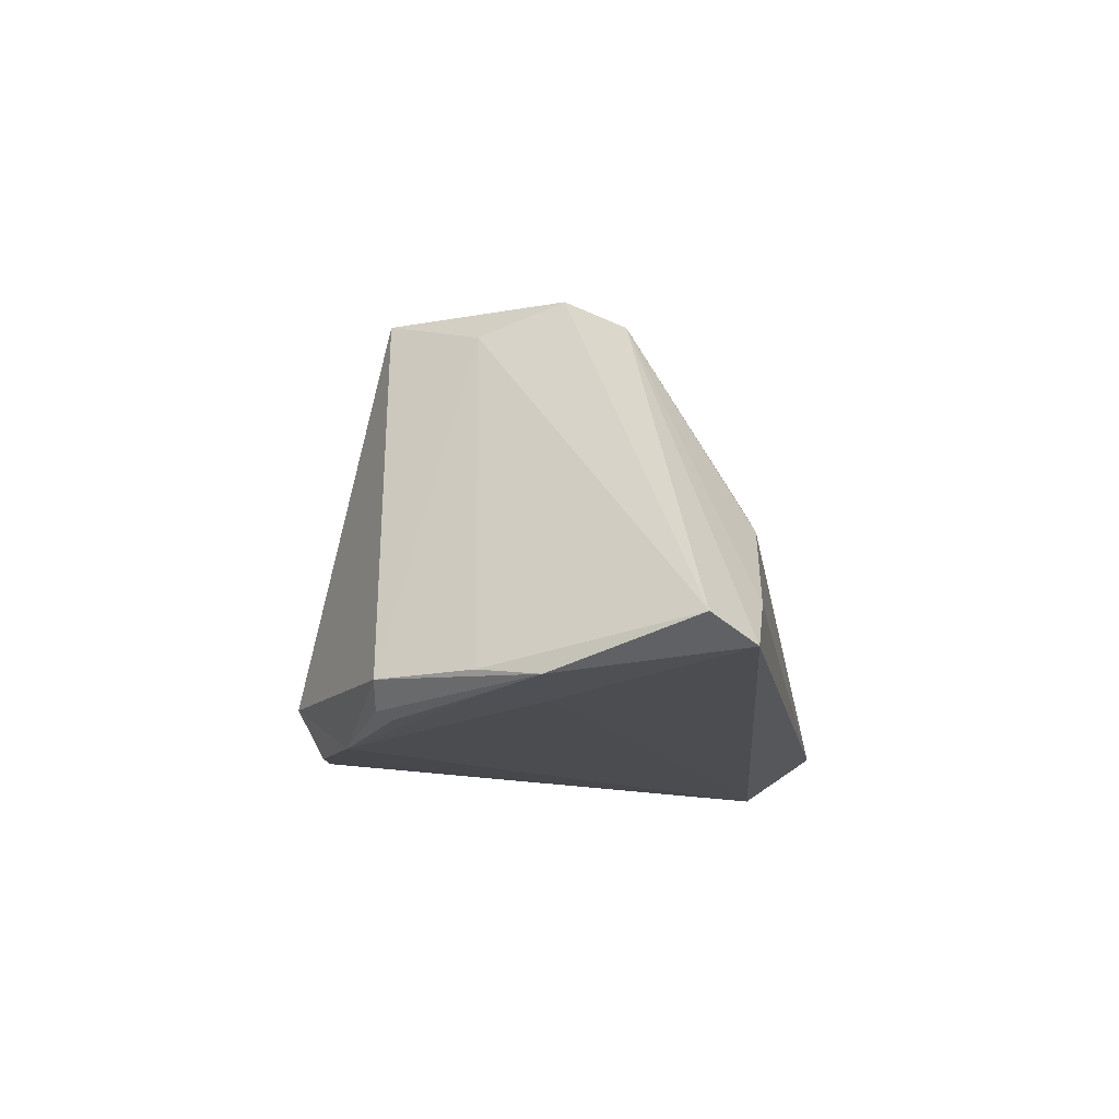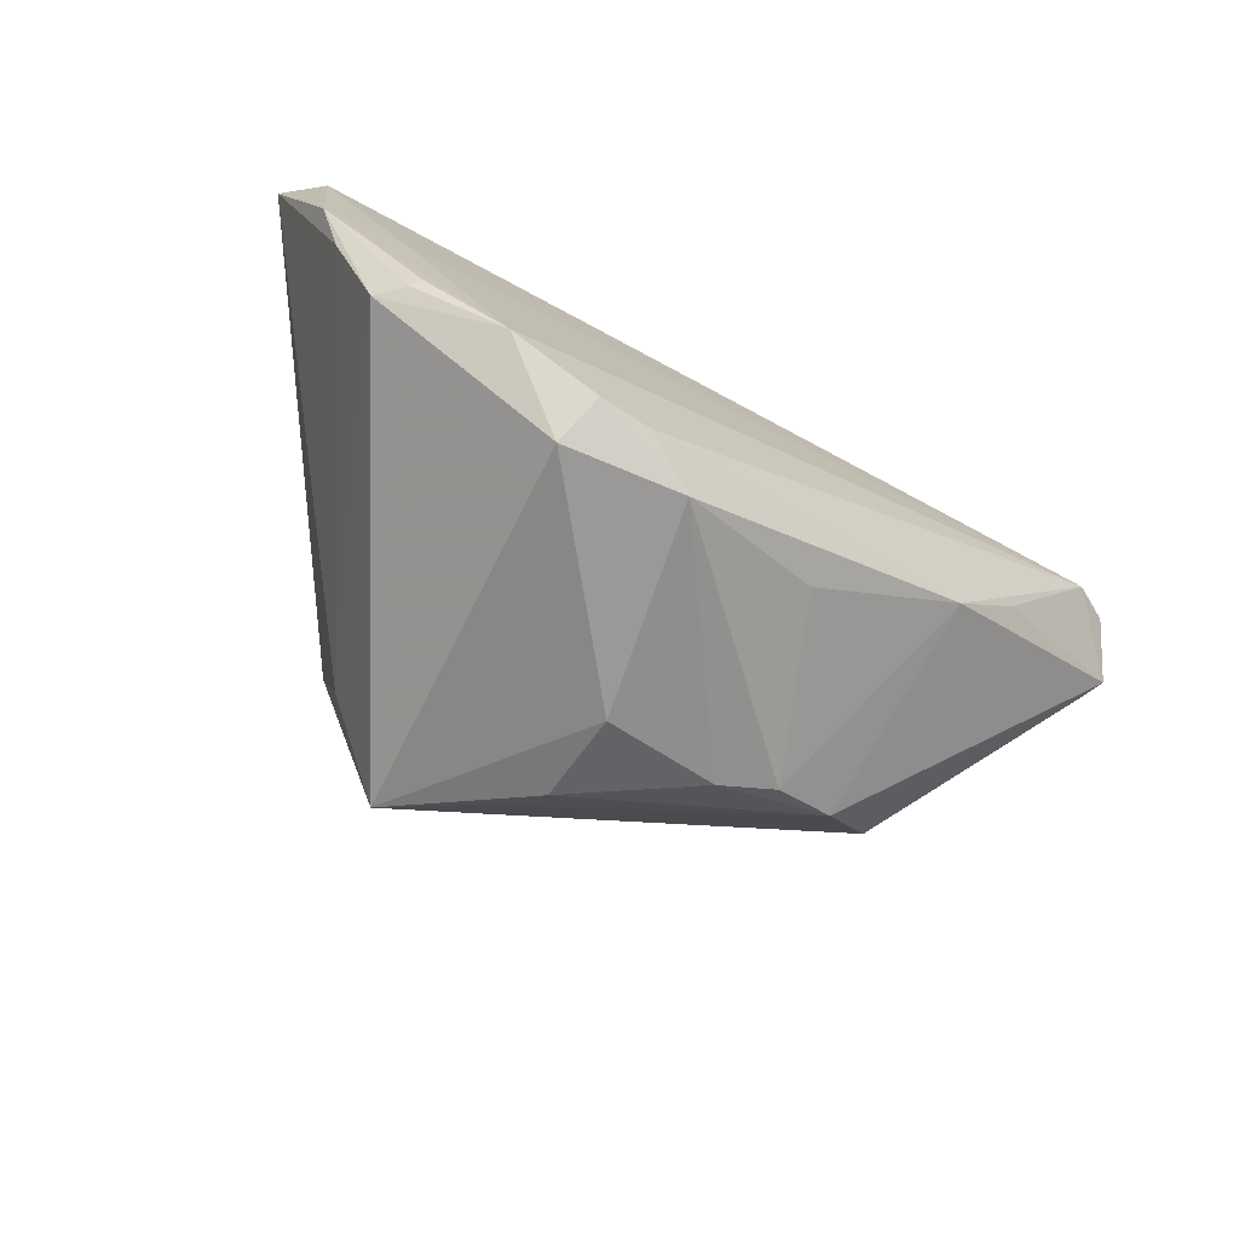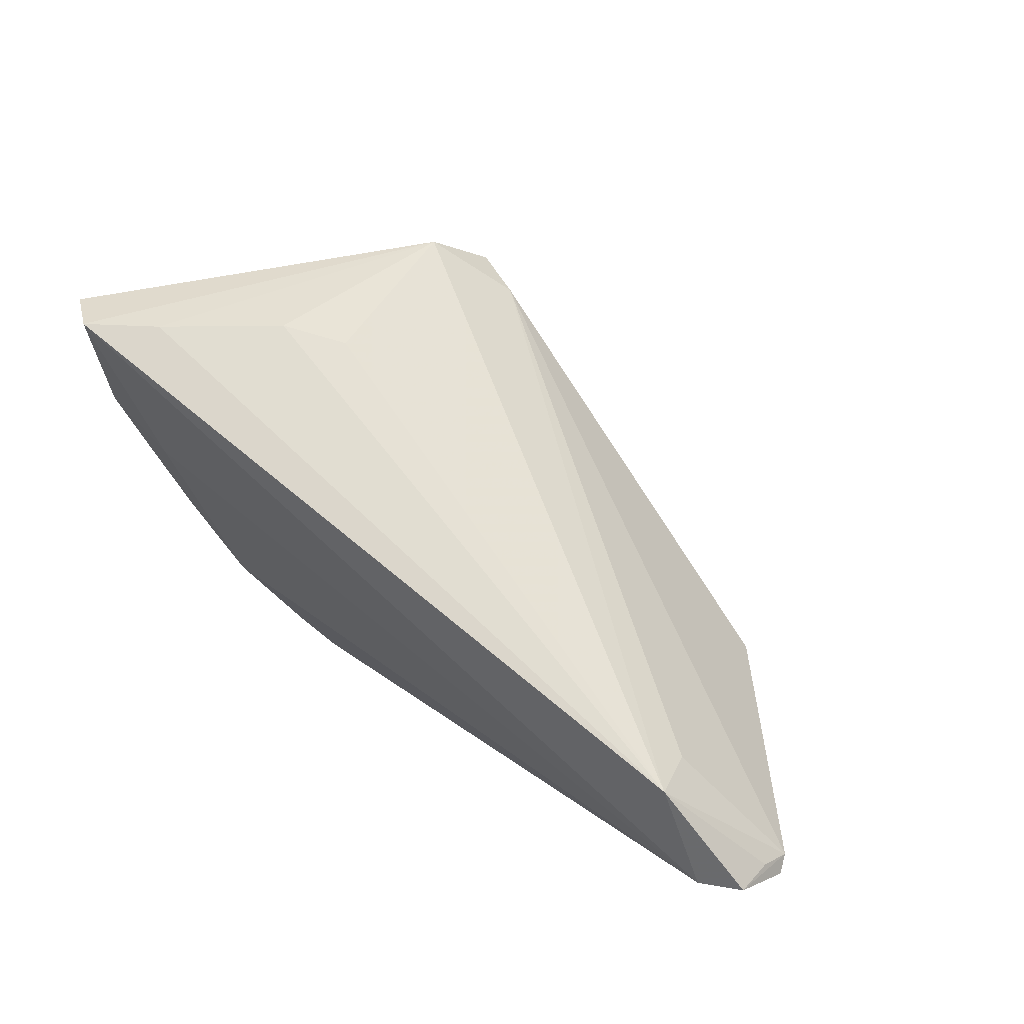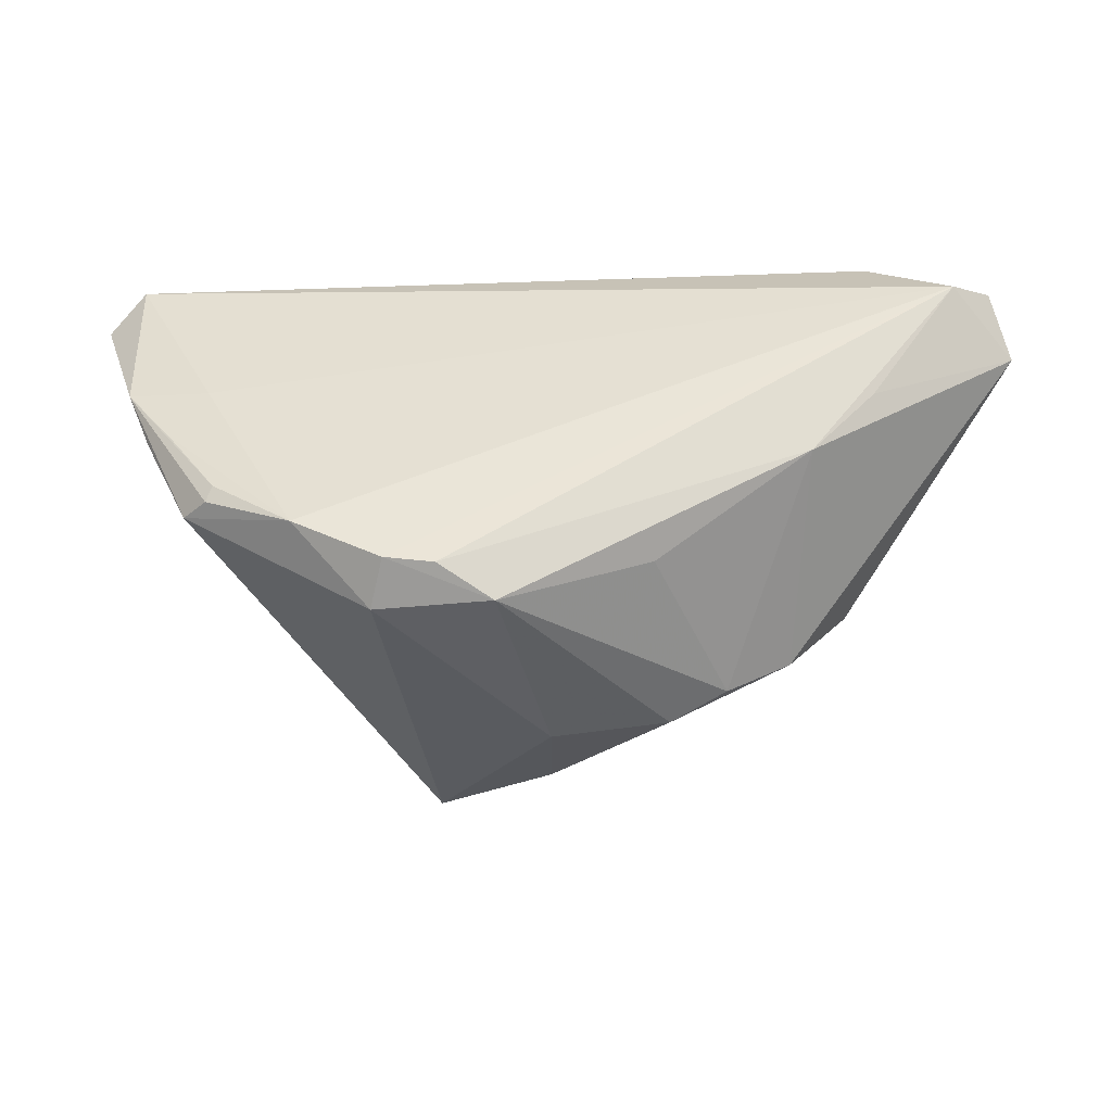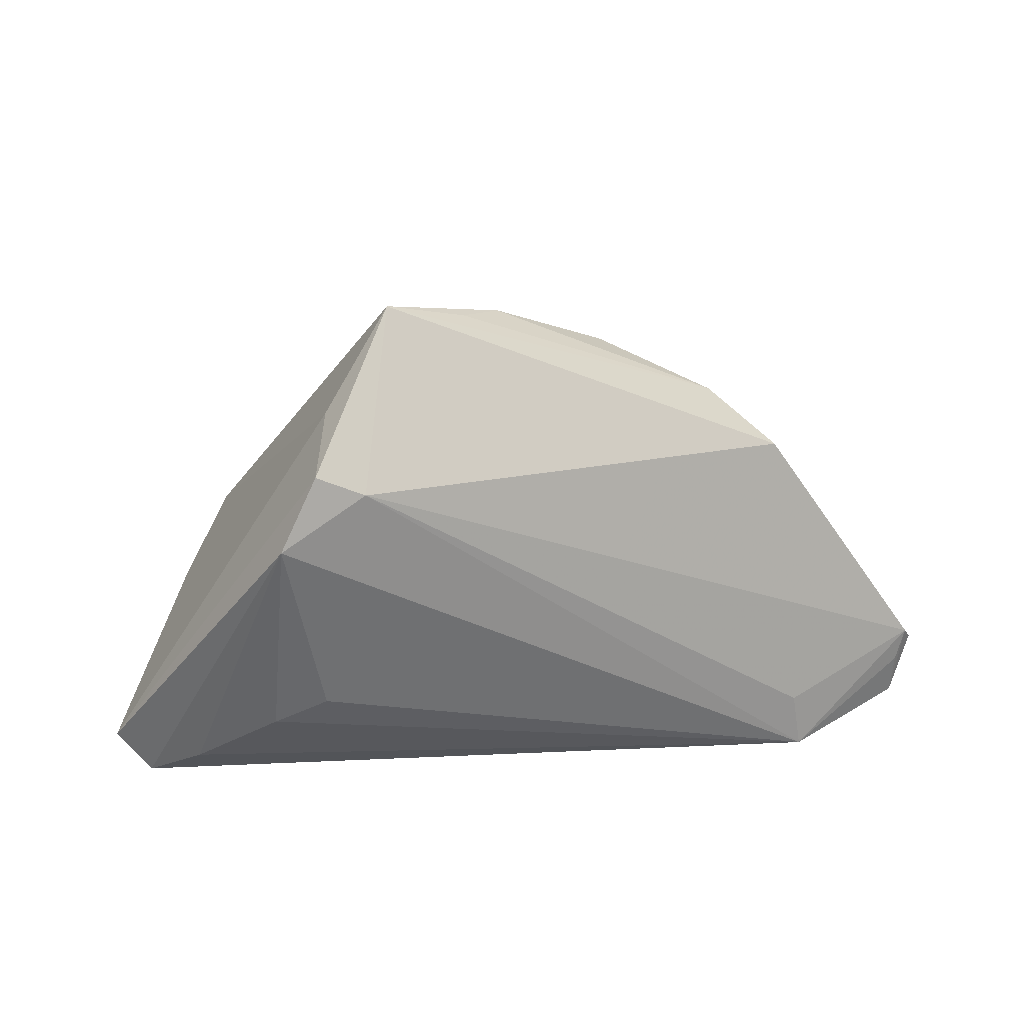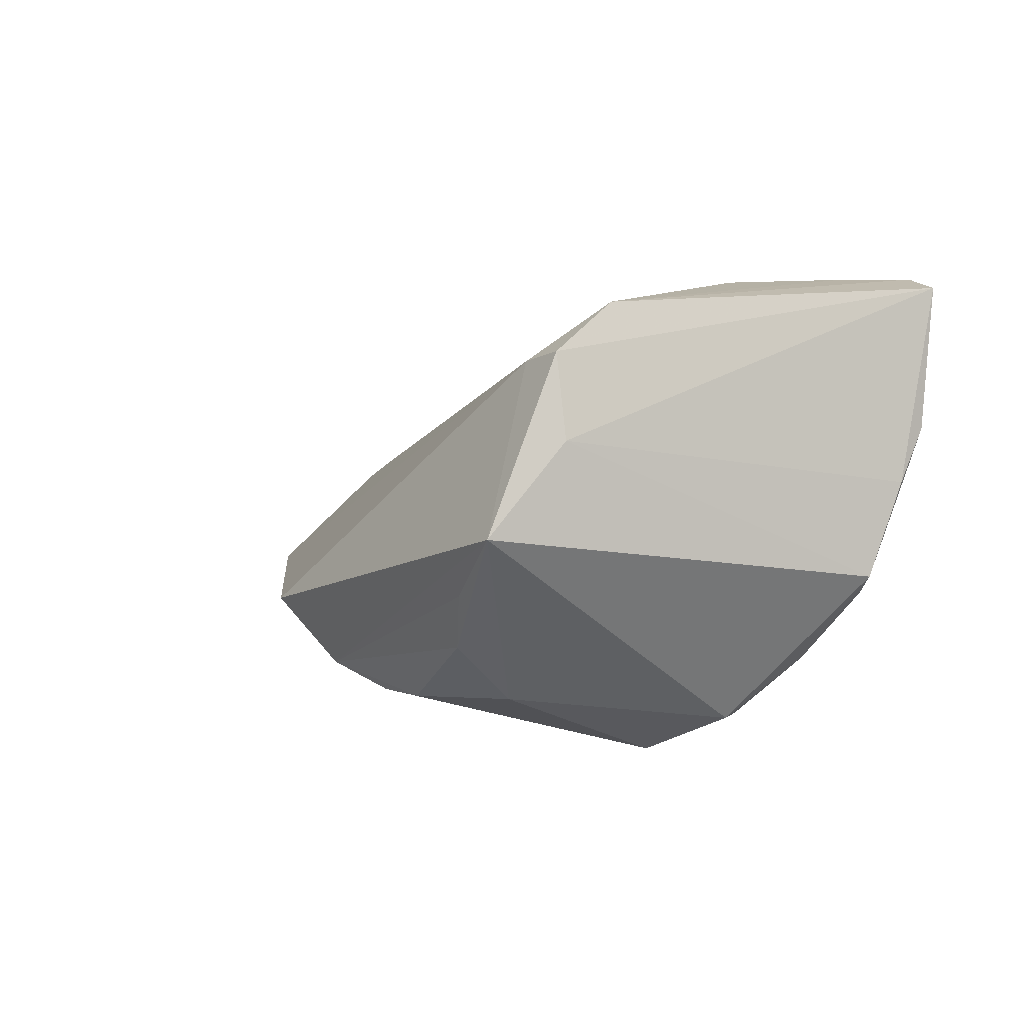
<metadata>
{"format":"obj","ext":"obj","renderer":"f3d","projection":"perspective","resolution":1024,"background":"white","views":[{"elev":-11.3,"azim":99.4,"up":"+Z"},{"elev":-70.2,"azim":148.8,"up":"+Y"},{"elev":74.9,"azim":-141.9,"up":"+Y"},{"elev":-43.4,"azim":-178.8,"up":"+Y"},{"elev":67.9,"azim":177.3,"up":"+Z"},{"elev":-25.8,"azim":35.2,"up":"+Y"}]}
</metadata>
<code>
v 0.03824 -0.013 -0.02322
v 0.02811 -0.01872 -0.02588
v 0.0181 0.006207 0.02269
v -0.01978 -0.021 0.0009691
v 0.03748 -0.01134 -0.02406
v 0.04342 0.02761 -0.01396
v -0.04787 0.01877 -0.02588
v -0.01309 -0.02397 0.002856
v -0.02751 -0.01586 0.002467
v 0.0411 -0.01255 -0.02027
v 0.01784 -0.02424 -0.02588
v -0.03508 -0.005756 0.005839
v 0.05511 0.0234 -0.01654
v -0.0112 -0.01876 -0.01875
v 0.00528 -0.02007 0.01856
v 0.04662 -0.0007381 -0.02029
v 0.02512 0.02482 -0.0009999
v -0.05251 0.01991 -0.02346
v 0.03999 0.005392 -0.02272
v -0.03716 0.003418 -0.02286
v 0.01218 -0.02504 -0.02585
v -0.05292 0.01687 -0.01903
v 0.01937 -0.02687 -0.02048
v 0.0005645 -0.02694 0.001506
v 0.02296 -0.005627 0.02153
v 0.005954 -0.02775 -0.02266
v 0.0496 0.006534 -0.02135
v 0.02399 0.004559 0.02491
v -0.05511 0.01387 -0.01835
v -0.03769 0.02291 -0.0159
v 0.0508 0.02775 -0.01935
v -0.02946 -0.004921 -0.02207
v -0.05419 0.01379 -0.01612
v 0.04379 -0.001728 -0.0227
v -0.03859 0.02775 -0.02115
v 0.03207 0.0263 -0.004257
v 0.0008063 -0.02368 0.01274
v 0.02867 0.01222 0.01997
v 0.01478 -0.01791 0.02588
f 35 3 38
f 39 3 12
f 24 23 39
f 39 25 28
f 28 3 39
f 38 3 28
f 13 38 28
f 28 25 13
f 29 7 20
f 20 32 29
f 7 32 20
f 4 32 14
f 29 12 33
f 33 12 3
f 7 35 31
f 31 38 13
f 18 7 29
f 18 35 7
f 29 33 18
f 39 12 9
f 9 12 29
f 29 32 9
f 9 32 4
f 37 24 39
f 23 2 10
f 39 23 10
f 10 25 39
f 21 32 7
f 3 35 30
f 30 33 3
f 35 33 30
f 17 35 38
f 38 36 17
f 17 36 35
f 19 2 7
f 7 31 19
f 6 36 38
f 38 31 6
f 35 36 6
f 6 31 35
f 22 33 35
f 35 18 22
f 22 18 33
f 39 9 15
f 15 37 39
f 9 37 15
f 13 25 16
f 25 10 16
f 11 2 23
f 7 2 11
f 11 21 7
f 26 14 32
f 32 21 26
f 4 14 26
f 23 24 26
f 26 11 23
f 21 11 26
f 27 19 31
f 27 31 13
f 13 16 27
f 27 16 10
f 4 26 8
f 8 26 24
f 24 37 8
f 8 9 4
f 8 37 9
f 2 19 34
f 19 27 34
f 1 27 10
f 1 10 2
f 5 34 27
f 27 1 5
f 2 34 5
f 5 1 2

</code>
